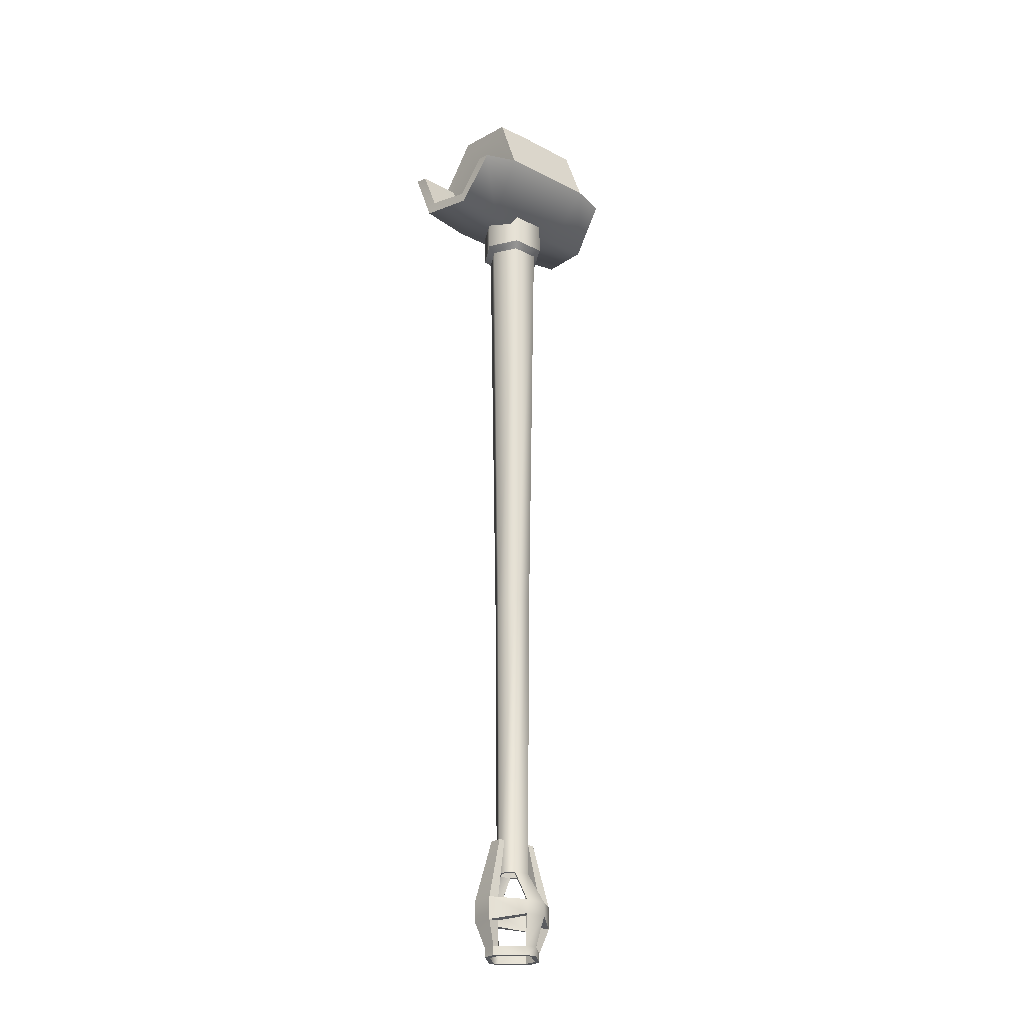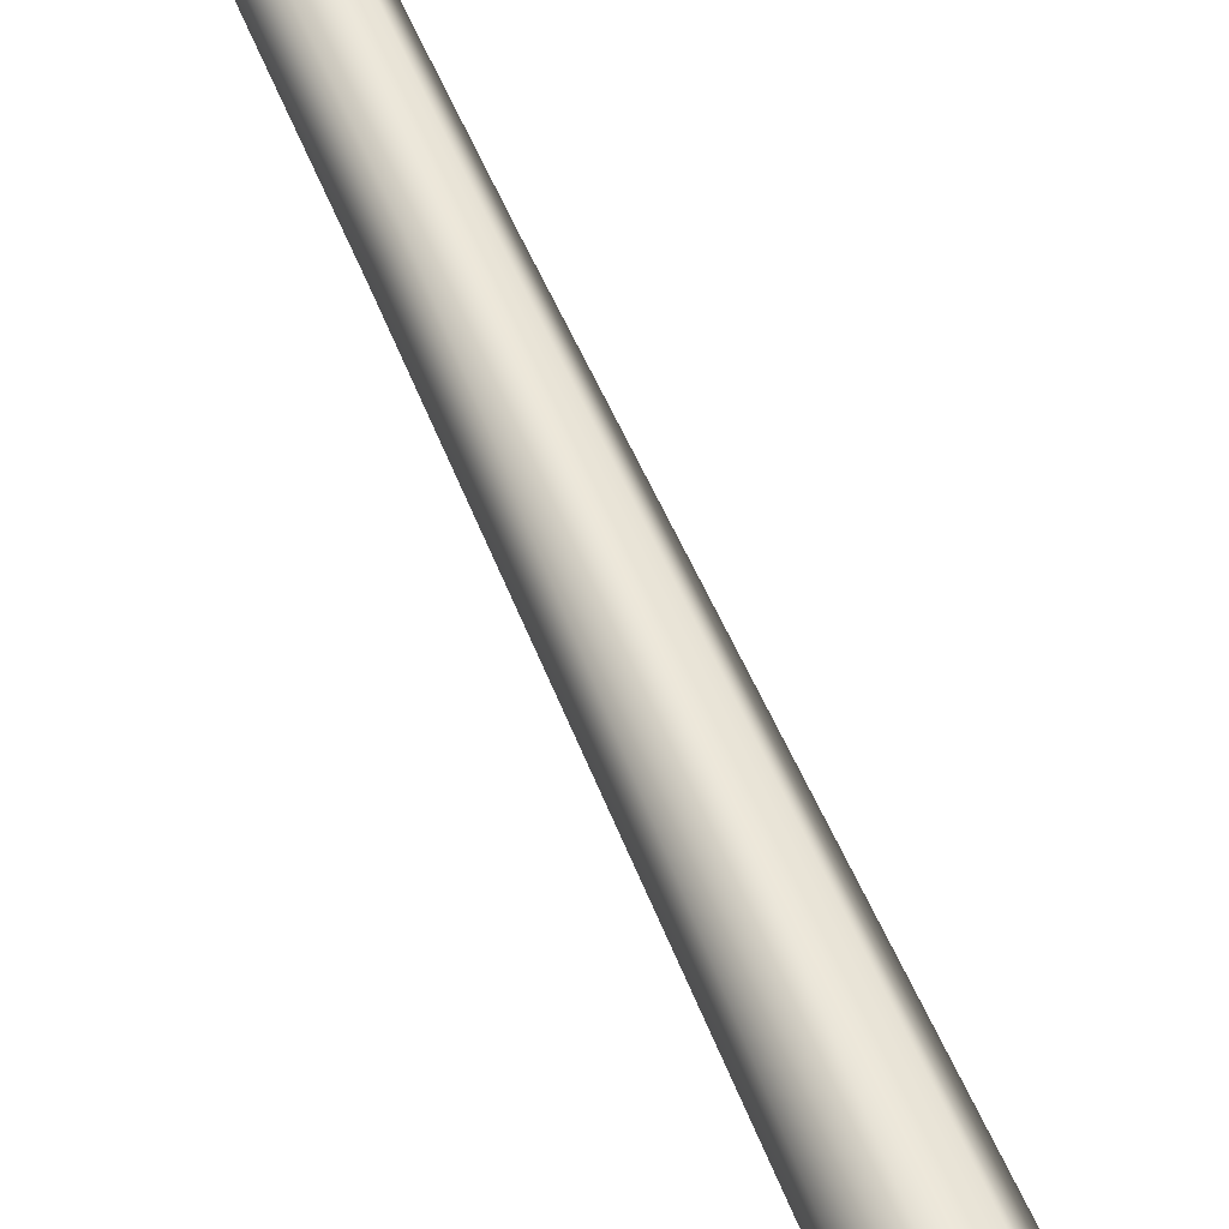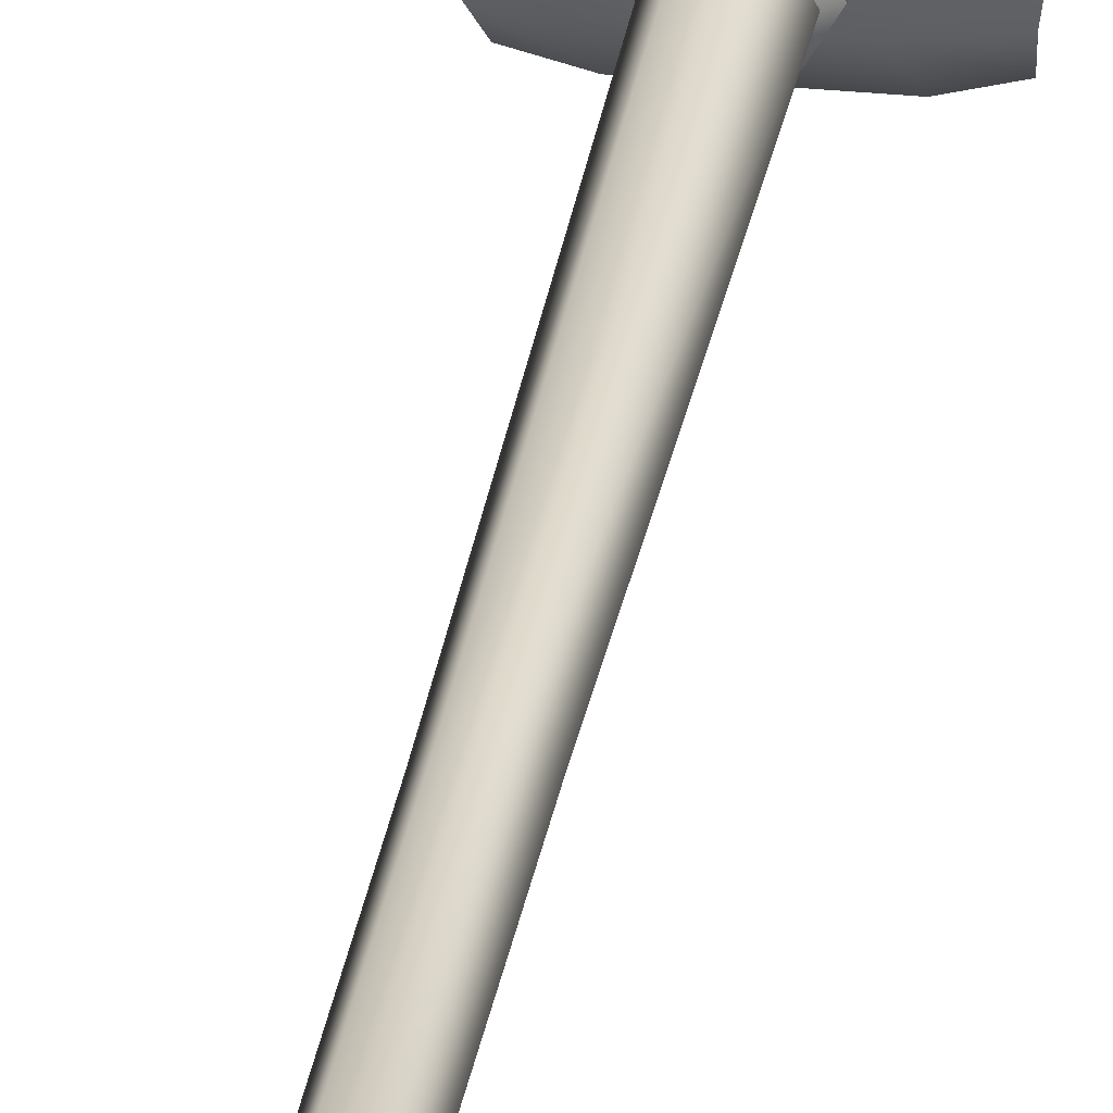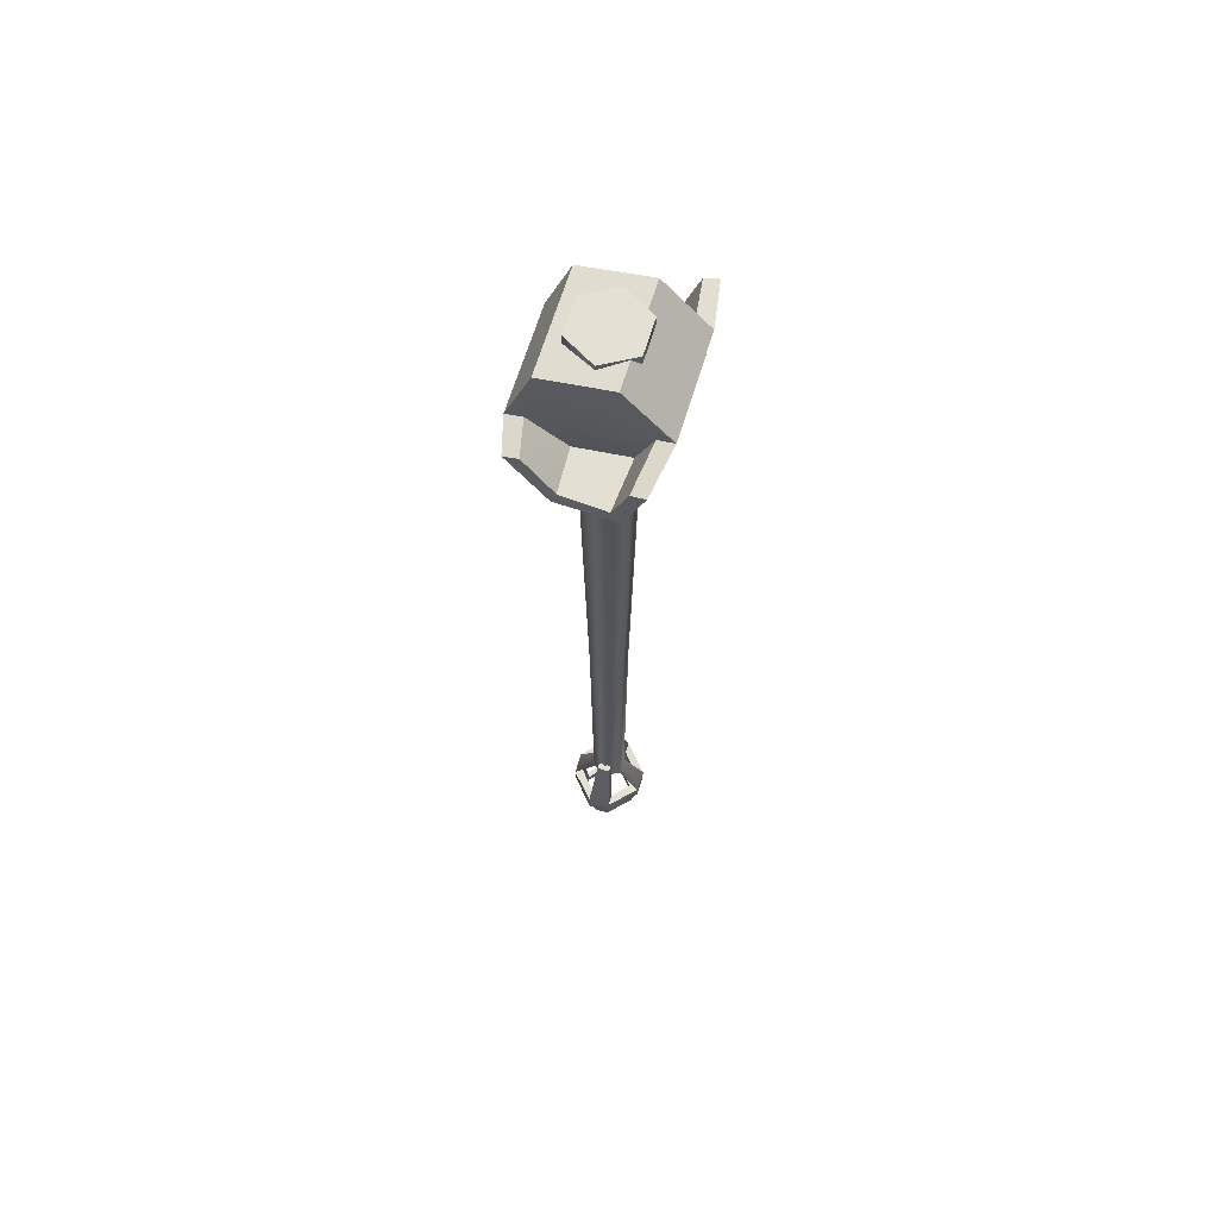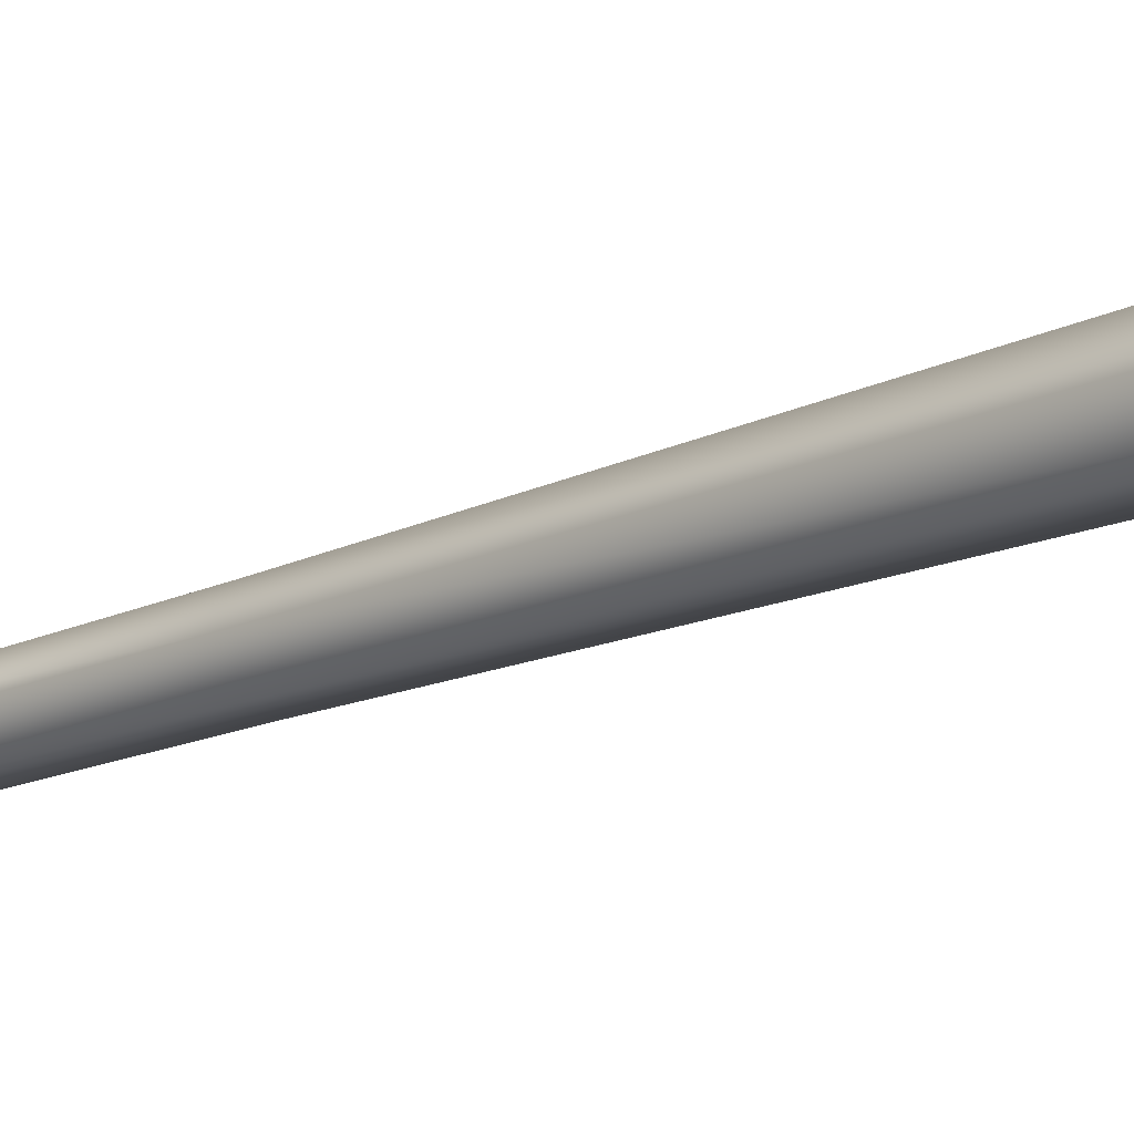
<metadata>
{"format":"obj","ext":"obj","renderer":"f3d","projection":"perspective","resolution":1024,"background":"white","views":[{"elev":-25.4,"azim":-39.2,"up":"+Z"},{"elev":56.9,"azim":-22.3,"up":"+Y"},{"elev":29.8,"azim":-171.1,"up":"+Y"},{"elev":65.4,"azim":106.9,"up":"+Z"},{"elev":-17.0,"azim":-47.3,"up":"+Y"}]}
</metadata>
<code>
v  0.00631 2.434 -0.2567
v  0.09903 2.273 -0.2567
v  0.1917 2.434 -0.2567
v  -0.08641 2.273 -0.2567
v  -0.1791 2.434 -0.2567
v  -0.08641 2.594 -0.2567
v  0.09903 2.594 -0.2567
v  0.09791 2.275 -1.068
v  0.1895 2.434 -1.068
v  -0.08529 2.275 -1.068
v  -0.1769 2.434 -1.068
v  -0.08529 2.592 -1.068
v  0.09791 2.592 -1.068
v  0.07874 2.308 -1.102
v  0.1512 2.434 -1.102
v  -0.06612 2.308 -1.102
v  -0.1385 2.434 -1.102
v  -0.06612 2.559 -1.102
v  0.07874 2.559 -1.102
v  0.05778 2.345 -3.433
v  0.1092 2.434 -3.433
v  -0.04516 2.345 -3.433
v  -0.09663 2.434 -3.433
v  -0.04516 2.523 -3.433
v  0.05778 2.523 -3.433
v  0.05091 2.356 -5
v  0.09551 2.434 -5
v  -0.03829 2.356 -5
v  -0.08289 2.434 -5
v  -0.03829 2.511 -5
v  0.05091 2.511 -5
v  0.0395 2.376 -5
v  0.07269 2.434 -5
v  0.04156 2.282 -5.447
v  -0.00853 2.302 -5.447
v  0.02344 2.302 -5.447
v  -0.02665 2.282 -5.447
v  -0.06007 2.434 -5
v  -0.02688 2.376 -5
v  -0.02688 2.491 -5
v  -0.02894 2.585 -5.447
v  0.02115 2.565 -5.447
v  -0.01081 2.565 -5.447
v  0.03927 2.585 -5.447
v  0.0395 2.491 -5
v  0.00631 2.434 -0.7002
v  0.07269 2.434 -0.7002
v  0.0395 2.376 -0.7002
v  -0.02688 2.376 -0.7002
v  -0.06007 2.434 -0.7002
v  -0.02688 2.491 -0.7002
v  0.0395 2.491 -0.7002
v  0.2693 2.432 -0.6004
v  0.2693 2.702 -0.5528
v  0.2693 2.526 -0.3427
v  0.2323 2.609 -0.8105
v  0.2323 2.339 -0.8581
v  0.2693 2.162 -0.648
v  0.2693 2.256 -0.3903
v  0.2715 2.785 -0.5361
v  0.2693 2.554 -0.2662
v  0.5208 2.67 -0.5765
v  0.5054 2.636 -0.8554
v  0.5253 2.742 -0.5619
v  0.501 2.589 -0.8006
v  0.4683 2.328 -0.9096
v  0.4642 2.354 -0.842
v  0.4519 2.127 -0.6704
v  0.4481 2.201 -0.6593
v  0.2693 2.204 -0.3279
v  0.2715 2.078 -0.6608
v  -0.2659 2.785 -0.5361
v  -0.2629 2.554 -0.2662
v  -0.2285 2.663 -0.8735
v  0.2341 2.663 -0.8735
v  -0.2285 2.309 -0.9359
v  0.2341 2.309 -0.9359
v  -0.2659 2.078 -0.6608
v  -0.2629 2.204 -0.3279
v  -0.2629 2.702 -0.5528
v  -0.2629 2.526 -0.3427
v  -0.5197 2.742 -0.5619
v  -0.4945 2.589 -0.8006
v  -0.5143 2.67 -0.5765
v  -0.4998 2.636 -0.8554
v  -0.4578 2.354 -0.842
v  -0.4627 2.328 -0.9096
v  -0.4416 2.201 -0.6593
v  -0.4416 2.131 -0.6716
v  -0.2629 2.256 -0.3903
v  -0.2629 2.162 -0.648
v  -0.2629 2.432 -0.6004
v  -0.2259 2.609 -0.8105
v  -0.2259 2.339 -0.8581
v  -0.05185 2.241 -5.169
v  0.06448 2.241 -5.169
v  0.06448 2.626 -5.169
v  -0.05185 2.626 -5.169
v  0.03357 2.276 -5.169
v  -0.02094 2.276 -5.169
v  -0.02094 2.591 -5.169
v  0.03357 2.591 -5.169
v  0.03357 2.276 -5.243
v  -0.02094 2.276 -5.243
v  -0.05185 2.241 -5.243
v  0.06448 2.241 -5.243
v  -0.02094 2.591 -5.243
v  0.03357 2.591 -5.243
v  0.06448 2.626 -5.243
v  -0.05185 2.626 -5.243
v  0.1509 2.374 -5.27
v  0.2088 2.374 -5.27
v  -0.1962 2.374 -5.27
v  -0.1383 2.374 -5.27
v  -0.1381 2.493 -5.27
v  -0.1961 2.493 -5.27
v  0.2087 2.493 -5.27
v  0.1507 2.493 -5.27
v  0.2088 2.374 -5.151
v  0.1509 2.374 -5.151
v  -0.1383 2.374 -5.151
v  -0.1962 2.374 -5.151
v  -0.1961 2.493 -5.151
v  -0.1381 2.493 -5.151
v  0.1507 2.493 -5.151
v  0.2087 2.493 -5.151
v  -0.07633 2.467 -4.828
v  -0.1095 2.467 -4.828
v  -0.1096 2.4 -4.828
v  -0.0764 2.4 -4.828
v  -0.1499 2.469 -5.446
v  -0.1188 2.469 -5.446
v  -0.1177 2.398 -5.446
v  -0.1489 2.398 -5.446
v  0.1221 2.467 -4.828
v  0.08895 2.467 -4.828
v  0.08903 2.4 -4.828
v  0.1222 2.4 -4.828
v  0.1303 2.469 -5.446
v  0.1615 2.469 -5.446
v  0.1626 2.398 -5.446
v  0.1315 2.398 -5.446
v  0.02344 2.302 -5.399
v  -0.00853 2.302 -5.399
v  0.04156 2.282 -5.399
v  -0.02665 2.282 -5.399
v  -0.01081 2.565 -5.399
v  0.02115 2.565 -5.399
v  -0.02894 2.585 -5.399
v  0.03927 2.585 -5.399
v  0.1315 2.398 -5.399
v  0.1626 2.398 -5.399
v  -0.1489 2.398 -5.399
v  -0.1177 2.398 -5.399
v  -0.1188 2.469 -5.399
v  -0.1499 2.469 -5.399
v  0.1615 2.469 -5.399
v  0.1303 2.469 -5.399
g cannon
f 1 2 3
f 1 4 2
f 1 5 4
f 1 6 5
f 1 7 6
f 1 3 7
f 3 8 9
f 3 2 8
f 2 10 8
f 2 4 10
f 4 11 10
f 4 5 11
f 5 12 11
f 5 6 12
f 6 13 12
f 6 7 13
f 7 9 13
f 7 3 9
f 9 14 15
f 9 8 14
f 8 16 14
f 8 10 16
f 10 17 16
f 10 11 17
f 11 18 17
f 11 12 18
f 12 19 18
f 12 13 19
f 13 15 19
f 13 9 15
f 15 20 21
f 15 14 20
f 14 22 20
f 14 16 22
f 16 23 22
f 16 17 23
f 17 24 23
f 17 18 24
f 18 25 24
f 18 19 25
f 19 21 25
f 19 15 21
f 21 26 27
f 21 20 26
f 20 28 26
f 20 22 28
f 22 29 28
f 22 23 29
f 23 30 29
f 23 24 30
f 24 31 30
f 24 25 31
f 25 27 31
f 25 21 27
f 27 32 33
f 27 26 32
f 34 35 36
f 34 37 35
f 28 38 39
f 28 29 38
f 29 40 38
f 29 30 40
f 41 42 43
f 41 44 42
f 31 33 45
f 31 27 33
f 46 47 48
f 46 48 49
f 46 49 50
f 46 50 51
f 46 51 52
f 46 52 47
f 33 32 48
f 48 47 33
f 32 39 49
f 49 48 32
f 39 38 50
f 50 49 39
f 38 40 51
f 51 50 38
f 40 45 52
f 52 51 40
f 45 33 47
f 47 52 45
f 53 54 55
f 53 56 54
f 53 57 56
f 53 58 57
f 53 59 58
f 53 55 59
f 55 60 61
f 55 54 60
f 62 63 64
f 62 65 63
f 65 66 63
f 65 67 66
f 67 68 66
f 67 69 68
f 58 70 71
f 58 59 70
f 59 61 70
f 59 55 61
f 61 72 73
f 61 60 72
f 60 74 72
f 60 75 74
f 75 76 74
f 75 77 76
f 77 78 76
f 77 71 78
f 71 79 78
f 71 70 79
f 70 73 79
f 70 61 73
f 73 80 81
f 73 72 80
f 82 83 84
f 82 85 83
f 85 86 83
f 85 87 86
f 87 88 86
f 87 89 88
f 78 90 91
f 78 79 90
f 79 81 90
f 79 73 81
f 92 81 80
f 92 80 93
f 92 93 94
f 92 94 91
f 92 91 90
f 92 90 81
f 54 56 65
f 65 62 54
f 56 57 67
f 67 65 56
f 57 58 69
f 69 67 57
f 60 54 62
f 62 64 60
f 75 60 64
f 64 63 75
f 77 75 63
f 63 66 77
f 71 77 66
f 66 68 71
f 58 71 68
f 68 69 58
f 72 74 85
f 85 82 72
f 74 76 87
f 87 85 74
f 76 78 89
f 89 87 76
f 80 72 82
f 82 84 80
f 93 80 84
f 84 83 93
f 94 93 83
f 83 86 94
f 91 94 86
f 86 88 91
f 78 91 88
f 88 89 78
f 26 28 95
f 95 96 26
f 30 31 97
f 97 98 30
f 32 26 96
f 96 99 32
f 39 32 99
f 99 100 39
f 28 39 100
f 100 95 28
f 40 30 98
f 98 101 40
f 45 40 101
f 101 102 45
f 31 45 102
f 102 97 31
f 100 99 103
f 103 104 100
f 96 95 105
f 105 106 96
f 102 101 107
f 107 108 102
f 98 97 109
f 109 110 98
f 106 103 111
f 111 112 106
f 104 105 113
f 113 114 104
f 110 107 115
f 115 116 110
f 108 109 117
f 117 118 108
f 99 96 119
f 119 120 99
f 95 100 121
f 121 122 95
f 101 98 123
f 123 124 101
f 97 102 125
f 125 126 97
f 103 99 120
f 120 111 103
f 100 104 114
f 114 121 100
f 96 106 112
f 112 119 96
f 105 95 122
f 122 113 105
f 107 101 124
f 124 115 107
f 102 108 118
f 118 125 102
f 98 110 116
f 116 123 98
f 109 97 126
f 126 117 109
f 127 128 129
f 129 130 127
f 123 116 113
f 113 122 123
f 131 132 133
f 133 134 131
f 115 124 121
f 121 114 115
f 135 136 137
f 137 138 135
f 125 118 111
f 111 120 125
f 139 140 141
f 141 142 139
f 117 126 119
f 119 112 117
f 120 119 138
f 138 137 120
f 122 121 130
f 130 129 122
f 124 123 128
f 128 127 124
f 126 125 136
f 136 135 126
f 123 122 129
f 129 128 123
f 121 124 127
f 127 130 121
f 125 120 137
f 137 136 125
f 119 126 135
f 135 138 119
f 104 103 143
f 143 144 104
f 103 106 145
f 145 143 103
f 106 105 146
f 146 145 106
f 105 104 144
f 144 146 105
f 108 107 147
f 147 148 108
f 107 110 149
f 149 147 107
f 110 109 150
f 150 149 110
f 109 108 148
f 148 150 109
f 112 111 151
f 151 152 112
f 114 113 153
f 153 154 114
f 116 115 155
f 155 156 116
f 118 117 157
f 157 158 118
f 113 116 156
f 156 153 113
f 115 114 154
f 154 155 115
f 111 118 158
f 158 151 111
f 117 112 152
f 152 157 117
f 144 143 36
f 36 35 144
f 145 146 37
f 37 34 145
f 148 147 43
f 43 42 148
f 149 150 44
f 44 41 149
f 155 154 133
f 133 132 155
f 153 156 131
f 131 134 153
f 157 152 141
f 141 140 157
f 151 158 139
f 139 142 151
f 34 36 142
f 142 141 34
f 35 37 134
f 134 133 35
f 41 43 132
f 132 131 41
f 42 44 140
f 140 139 42
f 143 145 152
f 152 151 143
f 146 144 154
f 154 153 146
f 147 149 156
f 156 155 147
f 150 148 158
f 158 157 150
f 36 143 151
f 151 142 36
f 144 35 133
f 133 154 144
f 145 34 141
f 141 152 145
f 37 146 153
f 153 134 37
f 43 147 155
f 155 132 43
f 148 42 139
f 139 158 148
f 149 41 131
f 131 156 149
f 44 150 157
f 157 140 44

</code>
